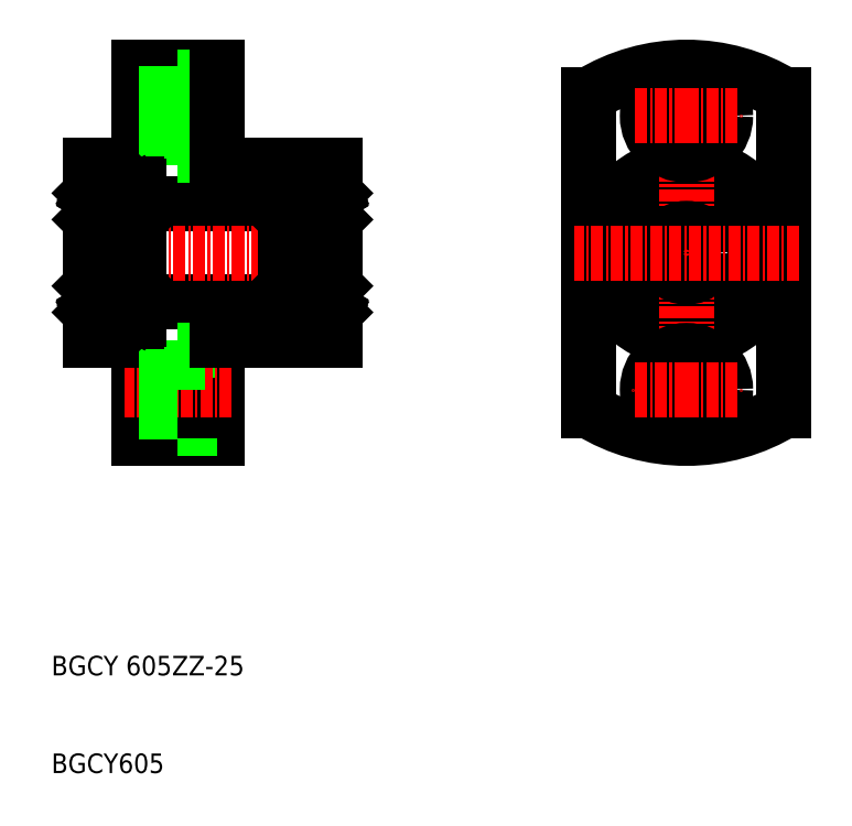
<metadata>
{"format":"dxf","ext":"dxf","renderer":"ezdxf+matplotlib","layout":"modelspace","background":"white","min_lineweight":24,"dpi":150}
</metadata>
<code>
0
SECTION
2
ENTITIES
0
LINE
8
0
10
131.9
20
117.3
30
0
11
131.9
21
126.3
31
0
0
LINE
8
0
10
156.9
20
126.3
30
0
11
156.9
21
117.3
31
0
0
TEXT
8
0
10
128
20
74
30
0
40
2
1
BGCY 605ZZ-25
0
TEXT
8
0
10
128
20
64
30
0
40
2
1
BGCY605
0
LINE
8
0
10
136.9
20
108.3
30
0
11
136.9
21
98.27
31
0
0
LINE
8
0
10
144.9
20
98.27
30
0
11
144.9
21
108.3
31
0
0
LINE
8
0
10
140.8
20
99.27
30
0
11
140.8
21
103.3
31
0
0
LINE
8
0
10
136.9
20
98.27
30
0
11
144.9
21
98.27
31
0
0
LINE
8
0
10
144.9
20
99.27
30
0
11
140.8
21
99.27
31
0
0
LINE
8
0
10
144.9
20
101.1
30
0
11
136.9
21
101.1
31
0
0
LINE
8
0
10
136.9
20
112.3
30
0
11
151.9
21
112.3
31
0
0
LINE
8
0
10
136.9
20
122.3
30
0
11
151.9
21
122.3
31
0
0
LINE
8
0
10
144.9
20
107.3
30
0
11
140.8
21
107.3
31
0
0
LINE
8
CENTER
10
130.4
20
117.3
30
0
11
158.4
21
117.3
31
0
0
LINE
8
CENTER
10
146.4
20
103.3
30
0
11
135.4
21
103.3
31
0
0
LINE
8
0
10
131.9
20
117.3
30
0
11
131.9
21
108.3
31
0
0
LINE
8
0
10
131.9
20
108.3
30
0
11
136.9
21
108.3
31
0
0
LINE
8
0
10
140.8
20
107.3
30
0
11
140.8
21
103.3
31
0
0
LINE
8
0
10
140.8
20
105.5
30
0
11
136.9
21
105.5
31
0
0
LINE
8
0
10
140.8
20
101
30
0
11
136.9
21
101
31
0
0
LINE
8
0
10
156.9
20
108.3
30
0
11
156.9
21
117.3
31
0
0
LINE
8
0
10
144.9
20
108.3
30
0
11
156.9
21
108.3
31
0
0
LINE
8
0
10
144.9
20
133.4
30
0
11
136.9
21
133.4
31
0
0
LINE
8
0
10
136.9
20
136.3
30
0
11
144.9
21
136.3
31
0
0
LINE
8
0
10
144.9
20
135.3
30
0
11
140.8
21
135.3
31
0
0
LINE
8
0
10
144.9
20
127.3
30
0
11
140.8
21
127.3
31
0
0
LINE
8
CENTER
10
146.4
20
131.3
30
0
11
135.4
21
131.3
31
0
0
LINE
8
0
10
136.9
20
126.3
30
0
11
136.9
21
136.3
31
0
0
LINE
8
0
10
140.8
20
135.3
30
0
11
140.8
21
131.3
31
0
0
LINE
8
0
10
131.9
20
126.3
30
0
11
136.9
21
126.3
31
0
0
LINE
8
0
10
140.8
20
127.3
30
0
11
140.8
21
131.3
31
0
0
LINE
8
0
10
140.8
20
133.5
30
0
11
136.9
21
133.5
31
0
0
LINE
8
0
10
140.8
20
129
30
0
11
136.9
21
129
31
0
0
LINE
8
0
10
144.9
20
136.3
30
0
11
144.9
21
126.3
31
0
0
LINE
8
0
10
144.9
20
126.3
30
0
11
156.9
21
126.3
31
0
0
LINE
8
0
10
202.9
20
133.4
30
0
11
202.9
21
101.1
31
0
0
LINE
8
0
10
182.9
20
133.4
30
0
11
182.9
21
101.1
31
0
0
CIRCLE
8
0
10
192.9
20
117.3
30
0
40
7
0
CIRCLE
8
0
10
192.9
20
117.3
30
0
40
9
0
LINE
8
CENTER
10
192.9
20
137.8
30
0
11
192.9
21
96.77
31
0
0
CIRCLE
8
0
10
192.9
20
103.3
30
0
40
4
0
ARC
8
0
10
192.9
20
117.3
30
0
40
19
50
238.2
51
301.8
0
CIRCLE
8
0
10
192.9
20
103.3
30
0
40
2.25
0
CIRCLE
8
0
10
192.9
20
117.3
30
0
40
2.5
0
LINE
8
CENTER
10
204.4
20
117.3
30
0
11
181.4
21
117.3
31
0
0
LINE
8
CENTER
10
192.9
20
103.3
30
0
11
198.4
21
103.3
31
0
0
LINE
8
CENTER
10
192.9
20
103.3
30
0
11
187.4
21
103.3
31
0
0
CIRCLE
8
0
10
192.9
20
131.3
30
0
40
4
0
ARC
8
0
10
192.9
20
117.3
30
0
40
19
50
58.24
51
121.8
0
CIRCLE
8
0
10
192.9
20
131.3
30
0
40
2.25
0
LINE
8
CENTER
10
192.9
20
131.3
30
0
11
198.4
21
131.3
31
0
0
LINE
8
CENTER
10
192.9
20
131.3
30
0
11
187.4
21
131.3
31
0
0
LINE
8
0
10
131.9
20
124.1
30
0
11
131.9
21
117.3
31
0
0
LINE
8
0
10
136.9
20
124.1
30
0
11
136.9
21
117.3
31
0
0
LINE
8
0
10
131.9
20
110.5
30
0
11
131.9
21
117.3
31
0
0
LINE
8
0
10
136.9
20
110.5
30
0
11
136.9
21
117.3
31
0
0
LINE
8
0
10
132.1
20
110.3
30
0
11
136.7
21
110.3
31
0
0
ARC
8
0
10
132.1
20
110.5
30
0
40
0.2
50
180
51
270
0
ARC
8
0
10
136.7
20
110.5
30
0
40
0.2
50
270
51
0
0
LINE
8
0
10
136.7
20
114.8
30
0
11
132.1
21
114.8
31
0
0
CIRCLE
8
0
10
134.4
20
112.5
30
0
40
1.191
0
LINE
8
0
10
132.5
20
111.9
30
0
11
132.5
21
113.5
31
0
0
LINE
8
0
10
132.6
20
113.5
30
0
11
132.6
21
112
31
0
0
LINE
8
0
10
132.9
20
111.7
30
0
11
133.6
21
111.7
31
0
0
LINE
8
0
10
132.8
20
111.7
30
0
11
132.6
21
112
31
0
0
LINE
8
0
10
132.7
20
111.7
30
0
11
132.5
21
111.9
31
0
0
ARC
8
0
10
132.5
20
111.2
30
0
40
0.1446
50
210
51
0
0
ARC
8
0
10
132.5
20
111.2
30
0
40
0.261
50
210
51
0
0
LINE
8
0
10
132.4
20
111.4
30
0
11
132.3
21
111.3
31
0
0
LINE
8
0
10
132.3
20
111.3
30
0
11
132.4
21
111.2
31
0
0
LINE
8
0
10
132.4
20
111.5
30
0
11
132.4
21
111.4
31
0
0
LINE
8
0
10
132.3
20
111.4
30
0
11
132.4
21
111.5
31
0
0
LINE
8
0
10
131.9
20
111.2
30
0
11
132
21
111.3
31
0
0
LINE
8
0
10
132
20
111.3
30
0
11
132.2
21
111.3
31
0
0
LINE
8
0
10
132.2
20
111.3
30
0
11
132.3
21
111.1
31
0
0
ARC
8
0
10
132.3
20
111.3
30
0
40
0.1164
50
120
51
210
0
LINE
8
0
10
132.8
20
111.2
30
0
11
132.8
21
111.7
31
0
0
LINE
8
0
10
132.7
20
111.2
30
0
11
132.7
21
111.7
31
0
0
LINE
8
0
10
132.8
20
111.6
30
0
11
132.9
21
111.7
31
0
0
LINE
8
0
10
132.9
20
113.4
30
0
11
133.6
21
113.4
31
0
0
LINE
8
0
10
132
20
113.8
30
0
11
132.8
21
113.8
31
0
0
ARC
8
0
10
132.6
20
113.5
30
0
40
0.1164
50
90
51
180
0
LINE
8
0
10
131.9
20
113.9
30
0
11
132
21
113.8
31
0
0
LINE
8
0
10
132.6
20
113.6
30
0
11
132.7
21
113.6
31
0
0
LINE
8
0
10
132.7
20
113.6
30
0
11
132.7
21
113.5
31
0
0
LINE
8
0
10
132.7
20
113.5
30
0
11
132.6
21
113.5
31
0
0
LINE
8
0
10
132.8
20
113.8
30
0
11
132.8
21
113.5
31
0
0
LINE
8
0
10
132.8
20
113.5
30
0
11
132.9
21
113.4
31
0
0
ARC
8
0
10
132.1
20
114.6
30
0
40
0.2
50
90
51
180
0
LINE
8
0
10
136.3
20
113.5
30
0
11
136.3
21
112
31
0
0
LINE
8
0
10
136.4
20
111.9
30
0
11
136.4
21
113.5
31
0
0
ARC
8
0
10
136.3
20
111.2
30
0
40
0.261
50
180
51
330
0
ARC
8
0
10
136.3
20
111.2
30
0
40
0.1446
50
180
51
330
0
LINE
8
0
10
136.1
20
111.7
30
0
11
136.3
21
112
31
0
0
LINE
8
0
10
136
20
111.7
30
0
11
135.3
21
111.7
31
0
0
LINE
8
0
10
136.1
20
111.6
30
0
11
136
21
111.7
31
0
0
LINE
8
0
10
136.1
20
111.2
30
0
11
136.1
21
111.7
31
0
0
LINE
8
0
10
136.9
20
111.2
30
0
11
136.8
21
111.3
31
0
0
LINE
8
0
10
136.6
20
111.3
30
0
11
136.5
21
111.1
31
0
0
LINE
8
0
10
136.2
20
111.7
30
0
11
136.4
21
111.9
31
0
0
ARC
8
0
10
136.5
20
111.3
30
0
40
0.1164
50
330
51
60
0
LINE
8
0
10
136.8
20
111.3
30
0
11
136.6
21
111.3
31
0
0
LINE
8
0
10
136.6
20
111.4
30
0
11
136.5
21
111.5
31
0
0
LINE
8
0
10
136.5
20
111.5
30
0
11
136.4
21
111.4
31
0
0
LINE
8
0
10
136.5
20
111.3
30
0
11
136.4
21
111.2
31
0
0
LINE
8
0
10
136.4
20
111.4
30
0
11
136.5
21
111.3
31
0
0
LINE
8
0
10
136.2
20
111.2
30
0
11
136.2
21
111.7
31
0
0
LINE
8
0
10
136.8
20
113.8
30
0
11
136.1
21
113.8
31
0
0
LINE
8
0
10
136.1
20
113.5
30
0
11
136.3
21
113.5
31
0
0
LINE
8
0
10
136.3
20
113.6
30
0
11
136.1
21
113.6
31
0
0
LINE
8
0
10
136
20
113.4
30
0
11
135.3
21
113.4
31
0
0
LINE
8
0
10
136.1
20
113.5
30
0
11
136
21
113.4
31
0
0
LINE
8
0
10
136.1
20
113.8
30
0
11
136.1
21
113.5
31
0
0
LINE
8
0
10
136.1
20
113.6
30
0
11
136.1
21
113.5
31
0
0
LINE
8
0
10
136.9
20
113.9
30
0
11
136.8
21
113.8
31
0
0
ARC
8
0
10
136.3
20
113.5
30
0
40
0.1164
50
5e-05
51
90
0
ARC
8
0
10
136.7
20
114.6
30
0
40
0.2
50
0
51
90
0
ARC
8
0
10
132.3
20
123.2
30
0
40
0.1164
50
150
51
240
0
LINE
8
0
10
132.3
20
123.2
30
0
11
132.4
21
123.4
31
0
0
LINE
8
0
10
132.7
20
123.3
30
0
11
132.7
21
122.9
31
0
0
LINE
8
0
10
132.8
20
123.3
30
0
11
132.8
21
122.8
31
0
0
LINE
8
0
10
136.1
20
123.3
30
0
11
136.1
21
122.8
31
0
0
LINE
8
0
10
136.2
20
123.3
30
0
11
136.2
21
122.9
31
0
0
LINE
8
0
10
136.5
20
123.2
30
0
11
136.4
21
123.4
31
0
0
ARC
8
0
10
136.5
20
123.2
30
0
40
0.1164
50
300
51
30
0
LINE
8
0
10
136.7
20
119.8
30
0
11
132.1
21
119.8
31
0
0
CIRCLE
8
0
10
134.4
20
122
30
0
40
1.191
0
LINE
8
0
10
132.6
20
121.1
30
0
11
132.6
21
122.6
31
0
0
LINE
8
0
10
132.5
20
122.6
30
0
11
132.5
21
121.1
31
0
0
LINE
8
0
10
132.8
20
121.1
30
0
11
132.9
21
121.2
31
0
0
ARC
8
0
10
132.1
20
120
30
0
40
0.2
50
180
51
270
0
ARC
8
0
10
132.6
20
121.1
30
0
40
0.1164
50
180
51
270
0
LINE
8
0
10
132
20
120.8
30
0
11
132.8
21
120.8
31
0
0
LINE
8
0
10
131.9
20
120.7
30
0
11
132
21
120.8
31
0
0
LINE
8
0
10
132.8
20
120.8
30
0
11
132.8
21
121.1
31
0
0
LINE
8
0
10
132.7
20
121.1
30
0
11
132.6
21
121.1
31
0
0
LINE
8
0
10
132.7
20
120.9
30
0
11
132.7
21
121.1
31
0
0
LINE
8
0
10
132.6
20
120.9
30
0
11
132.7
21
120.9
31
0
0
LINE
8
0
10
132.9
20
121.2
30
0
11
133.6
21
121.2
31
0
0
LINE
8
0
10
132.9
20
122.9
30
0
11
133.6
21
122.9
31
0
0
LINE
8
0
10
132.7
20
122.9
30
0
11
132.5
21
122.6
31
0
0
LINE
8
0
10
132.3
20
123.1
30
0
11
132.4
21
123.1
31
0
0
LINE
8
0
10
132.4
20
123.1
30
0
11
132.4
21
123.2
31
0
0
LINE
8
0
10
132.4
20
123.2
30
0
11
132.3
21
123.2
31
0
0
LINE
8
0
10
132.8
20
123
30
0
11
132.9
21
122.9
31
0
0
LINE
8
0
10
132.8
20
122.8
30
0
11
132.6
21
122.6
31
0
0
LINE
8
0
10
136.4
20
122.6
30
0
11
136.4
21
121.1
31
0
0
LINE
8
0
10
136.3
20
121.1
30
0
11
136.3
21
122.6
31
0
0
LINE
8
0
10
136.1
20
121.1
30
0
11
136
21
121.2
31
0
0
LINE
8
0
10
136.8
20
120.8
30
0
11
136.1
21
120.8
31
0
0
LINE
8
0
10
136.3
20
120.9
30
0
11
136.1
21
120.9
31
0
0
LINE
8
0
10
136.1
20
121.1
30
0
11
136.3
21
121.1
31
0
0
LINE
8
0
10
136.1
20
120.9
30
0
11
136.1
21
121.1
31
0
0
LINE
8
0
10
136.1
20
120.8
30
0
11
136.1
21
121.1
31
0
0
ARC
8
0
10
136.7
20
120
30
0
40
0.2
50
270
51
0
0
LINE
8
0
10
136.9
20
120.7
30
0
11
136.8
21
120.8
31
0
0
ARC
8
0
10
136.3
20
121.1
30
0
40
0.1164
50
270
51
360
0
LINE
8
0
10
136.1
20
122.8
30
0
11
136.3
21
122.6
31
0
0
LINE
8
0
10
136
20
121.2
30
0
11
135.3
21
121.2
31
0
0
LINE
8
0
10
136
20
122.9
30
0
11
135.3
21
122.9
31
0
0
LINE
8
0
10
136.1
20
123
30
0
11
136
21
122.9
31
0
0
LINE
8
0
10
136.4
20
123.2
30
0
11
136.5
21
123.2
31
0
0
LINE
8
0
10
136.5
20
123.1
30
0
11
136.4
21
123.2
31
0
0
LINE
8
0
10
136.6
20
123.1
30
0
11
136.5
21
123.1
31
0
0
LINE
8
0
10
136.2
20
122.9
30
0
11
136.4
21
122.6
31
0
0
LINE
8
0
10
132.1
20
124.3
30
0
11
136.7
21
124.3
31
0
0
ARC
8
0
10
132.1
20
124.1
30
0
40
0.2
50
90
51
180
0
ARC
8
0
10
132.5
20
123.3
30
0
40
0.261
50
0
51
150
0
ARC
8
0
10
132.5
20
123.3
30
0
40
0.1446
50
0
51
150
0
LINE
8
0
10
132.2
20
123.3
30
0
11
132.3
21
123.4
31
0
0
LINE
8
0
10
132
20
123.3
30
0
11
132.2
21
123.3
31
0
0
LINE
8
0
10
131.9
20
123.4
30
0
11
132
21
123.3
31
0
0
LINE
8
0
10
133.3
20
124.3
30
0
11
133.3
21
124.3
31
0
0
LINE
8
0
10
134.4
20
124.3
30
0
11
134.4
21
124.3
31
0
0
ARC
8
0
10
136.3
20
123.3
30
0
40
0.1446
50
30
51
180
0
ARC
8
0
10
136.3
20
123.3
30
0
40
0.261
50
30
51
180
0
ARC
8
0
10
136.7
20
124.1
30
0
40
0.2
50
0
51
90
0
LINE
8
0
10
136.9
20
123.4
30
0
11
136.8
21
123.3
31
0
0
LINE
8
0
10
136.6
20
123.3
30
0
11
136.5
21
123.4
31
0
0
LINE
8
0
10
136.8
20
123.3
30
0
11
136.6
21
123.3
31
0
0
LINE
8
0
10
156.4
20
122.6
30
0
11
156.4
21
121.1
31
0
0
LINE
8
0
10
156.3
20
121.1
30
0
11
156.3
21
122.6
31
0
0
CIRCLE
8
0
10
154.4
20
122
30
0
40
1.191
0
LINE
8
0
10
156.9
20
124.1
30
0
11
156.9
21
117.3
31
0
0
LINE
8
0
10
152.6
20
121.1
30
0
11
152.6
21
122.6
31
0
0
LINE
8
0
10
152.5
20
122.6
30
0
11
152.5
21
121.1
31
0
0
LINE
8
0
10
151.9
20
124.1
30
0
11
151.9
21
117.3
31
0
0
LINE
8
0
10
156.9
20
120.7
30
0
11
156.8
21
120.8
31
0
0
ARC
8
0
10
156.7
20
120
30
0
40
0.2
50
270
51
0
0
LINE
8
0
10
156.9
20
113.9
30
0
11
156.8
21
113.8
31
0
0
ARC
8
0
10
156.7
20
114.6
30
0
40
0.2
50
0
51
90
0
ARC
8
0
10
156.7
20
110.5
30
0
40
0.2
50
270
51
0
0
LINE
8
0
10
156.9
20
111.2
30
0
11
156.8
21
111.3
31
0
0
CIRCLE
8
0
10
154.4
20
112.5
30
0
40
1.191
0
LINE
8
0
10
156.3
20
113.5
30
0
11
156.3
21
112
31
0
0
LINE
8
0
10
156.4
20
111.9
30
0
11
156.4
21
113.5
31
0
0
LINE
8
0
10
152.5
20
111.9
30
0
11
152.5
21
113.5
31
0
0
LINE
8
0
10
152.6
20
113.5
30
0
11
152.6
21
112
31
0
0
LINE
8
0
10
151.9
20
110.5
30
0
11
151.9
21
117.3
31
0
0
LINE
8
0
10
152.1
20
110.3
30
0
11
156.7
21
110.3
31
0
0
LINE
8
0
10
152.9
20
111.7
30
0
11
153.6
21
111.7
31
0
0
ARC
8
0
10
152.1
20
110.5
30
0
40
0.2
50
180
51
270
0
LINE
8
0
10
152.8
20
111.7
30
0
11
152.6
21
112
31
0
0
LINE
8
0
10
152.7
20
111.7
30
0
11
152.5
21
111.9
31
0
0
ARC
8
0
10
152.5
20
111.2
30
0
40
0.1446
50
210
51
0
0
LINE
8
0
10
152.4
20
111.4
30
0
11
152.3
21
111.3
31
0
0
LINE
8
0
10
152.3
20
111.3
30
0
11
152.4
21
111.2
31
0
0
LINE
8
0
10
152.4
20
111.5
30
0
11
152.4
21
111.4
31
0
0
LINE
8
0
10
152.3
20
111.4
30
0
11
152.4
21
111.5
31
0
0
LINE
8
0
10
151.9
20
111.2
30
0
11
152
21
111.3
31
0
0
LINE
8
0
10
152
20
111.3
30
0
11
152.2
21
111.3
31
0
0
LINE
8
0
10
152.2
20
111.3
30
0
11
152.3
21
111.1
31
0
0
ARC
8
0
10
152.3
20
111.3
30
0
40
0.1164
50
120
51
210
0
LINE
8
0
10
152.8
20
111.2
30
0
11
152.8
21
111.7
31
0
0
LINE
8
0
10
152.7
20
111.2
30
0
11
152.7
21
111.7
31
0
0
ARC
8
0
10
152.5
20
111.2
30
0
40
0.261
50
210
51
0
0
LINE
8
0
10
152.8
20
111.6
30
0
11
152.9
21
111.7
31
0
0
ARC
8
0
10
156.3
20
111.2
30
0
40
0.261
50
180
51
330
0
ARC
8
0
10
156.3
20
111.2
30
0
40
0.1446
50
180
51
330
0
LINE
8
0
10
156.1
20
111.7
30
0
11
156.3
21
112
31
0
0
LINE
8
0
10
156.1
20
111.6
30
0
11
156
21
111.7
31
0
0
LINE
8
0
10
156.1
20
111.2
30
0
11
156.1
21
111.7
31
0
0
LINE
8
0
10
156.6
20
111.3
30
0
11
156.5
21
111.1
31
0
0
LINE
8
0
10
156.2
20
111.7
30
0
11
156.4
21
111.9
31
0
0
ARC
8
0
10
156.5
20
111.3
30
0
40
0.1164
50
330
51
60
0
LINE
8
0
10
156.8
20
111.3
30
0
11
156.6
21
111.3
31
0
0
LINE
8
0
10
156.6
20
111.4
30
0
11
156.5
21
111.5
31
0
0
LINE
8
0
10
156.5
20
111.5
30
0
11
156.4
21
111.4
31
0
0
LINE
8
0
10
156.5
20
111.3
30
0
11
156.4
21
111.2
31
0
0
LINE
8
0
10
156.4
20
111.4
30
0
11
156.5
21
111.3
31
0
0
LINE
8
0
10
156.2
20
111.2
30
0
11
156.2
21
111.7
31
0
0
LINE
8
0
10
156
20
111.7
30
0
11
155.3
21
111.7
31
0
0
LINE
8
0
10
156.7
20
114.8
30
0
11
152.1
21
114.8
31
0
0
LINE
8
0
10
152.9
20
113.4
30
0
11
153.6
21
113.4
31
0
0
LINE
8
0
10
152
20
113.8
30
0
11
152.8
21
113.8
31
0
0
ARC
8
0
10
152.6
20
113.5
30
0
40
0.1164
50
90
51
180
0
LINE
8
0
10
151.9
20
113.9
30
0
11
152
21
113.8
31
0
0
LINE
8
0
10
152.6
20
113.6
30
0
11
152.7
21
113.6
31
0
0
LINE
8
0
10
152.7
20
113.6
30
0
11
152.7
21
113.5
31
0
0
LINE
8
0
10
152.7
20
113.5
30
0
11
152.6
21
113.5
31
0
0
LINE
8
0
10
152.8
20
113.8
30
0
11
152.8
21
113.5
31
0
0
ARC
8
0
10
152.1
20
114.6
30
0
40
0.2
50
90
51
180
0
LINE
8
0
10
152.8
20
113.5
30
0
11
152.9
21
113.4
31
0
0
LINE
8
0
10
156.8
20
113.8
30
0
11
156.1
21
113.8
31
0
0
LINE
8
0
10
156.1
20
113.5
30
0
11
156.3
21
113.5
31
0
0
LINE
8
0
10
156.3
20
113.6
30
0
11
156.1
21
113.6
31
0
0
LINE
8
0
10
156.1
20
113.5
30
0
11
156
21
113.4
31
0
0
LINE
8
0
10
156.1
20
113.8
30
0
11
156.1
21
113.5
31
0
0
LINE
8
0
10
156.1
20
113.6
30
0
11
156.1
21
113.5
31
0
0
ARC
8
0
10
156.3
20
113.5
30
0
40
0.1164
50
5e-05
51
90
0
LINE
8
0
10
156
20
113.4
30
0
11
155.3
21
113.4
31
0
0
LINE
8
0
10
156.7
20
119.8
30
0
11
152.1
21
119.8
31
0
0
LINE
8
0
10
152.9
20
121.2
30
0
11
153.6
21
121.2
31
0
0
ARC
8
0
10
152.6
20
121.1
30
0
40
0.1164
50
180
51
270
0
LINE
8
0
10
152
20
120.8
30
0
11
152.8
21
120.8
31
0
0
LINE
8
0
10
151.9
20
120.7
30
0
11
152
21
120.8
31
0
0
LINE
8
0
10
152.8
20
120.8
30
0
11
152.8
21
121.1
31
0
0
LINE
8
0
10
152.7
20
121.1
30
0
11
152.6
21
121.1
31
0
0
LINE
8
0
10
152.7
20
120.9
30
0
11
152.7
21
121.1
31
0
0
LINE
8
0
10
152.6
20
120.9
30
0
11
152.7
21
120.9
31
0
0
ARC
8
0
10
152.1
20
120
30
0
40
0.2
50
180
51
270
0
LINE
8
0
10
152.8
20
121.1
30
0
11
152.9
21
121.2
31
0
0
LINE
8
0
10
156.1
20
121.1
30
0
11
156
21
121.2
31
0
0
LINE
8
0
10
156.8
20
120.8
30
0
11
156.1
21
120.8
31
0
0
LINE
8
0
10
156.3
20
120.9
30
0
11
156.1
21
120.9
31
0
0
LINE
8
0
10
156.1
20
121.1
30
0
11
156.3
21
121.1
31
0
0
LINE
8
0
10
156.1
20
120.9
30
0
11
156.1
21
121.1
31
0
0
LINE
8
0
10
156.1
20
120.8
30
0
11
156.1
21
121.1
31
0
0
ARC
8
0
10
156.3
20
121.1
30
0
40
0.1164
50
270
51
360
0
LINE
8
0
10
156
20
121.2
30
0
11
155.3
21
121.2
31
0
0
LINE
8
0
10
156.9
20
110.5
30
0
11
156.9
21
117.3
31
0
0
ARC
8
0
10
156.7
20
124.1
30
0
40
0.2
50
0
51
90
0
LINE
8
0
10
156.9
20
123.4
30
0
11
156.8
21
123.3
31
0
0
LINE
8
0
10
152.1
20
124.3
30
0
11
156.7
21
124.3
31
0
0
LINE
8
0
10
152.9
20
122.9
30
0
11
153.6
21
122.9
31
0
0
LINE
8
0
10
153.3
20
124.3
30
0
11
153.3
21
124.3
31
0
0
ARC
8
0
10
152.3
20
123.2
30
0
40
0.1164
50
150
51
240
0
LINE
8
0
10
152.3
20
123.2
30
0
11
152.4
21
123.4
31
0
0
LINE
8
0
10
152.7
20
123.3
30
0
11
152.7
21
122.9
31
0
0
LINE
8
0
10
152.8
20
123.3
30
0
11
152.8
21
122.8
31
0
0
LINE
8
0
10
152.7
20
122.9
30
0
11
152.5
21
122.6
31
0
0
LINE
8
0
10
152.3
20
123.1
30
0
11
152.4
21
123.1
31
0
0
LINE
8
0
10
152.4
20
123.1
30
0
11
152.4
21
123.2
31
0
0
LINE
8
0
10
152.4
20
123.2
30
0
11
152.3
21
123.2
31
0
0
LINE
8
0
10
152.8
20
122.8
30
0
11
152.6
21
122.6
31
0
0
ARC
8
0
10
152.1
20
124.1
30
0
40
0.2
50
90
51
180
0
ARC
8
0
10
152.5
20
123.3
30
0
40
0.1446
50
0
51
150
0
LINE
8
0
10
152.2
20
123.3
30
0
11
152.3
21
123.4
31
0
0
LINE
8
0
10
152
20
123.3
30
0
11
152.2
21
123.3
31
0
0
LINE
8
0
10
151.9
20
123.4
30
0
11
152
21
123.3
31
0
0
LINE
8
0
10
152.8
20
123
30
0
11
152.9
21
122.9
31
0
0
ARC
8
0
10
152.5
20
123.3
30
0
40
0.261
50
0
51
150
0
LINE
8
0
10
156.1
20
123.3
30
0
11
156.1
21
122.8
31
0
0
LINE
8
0
10
156.2
20
123.3
30
0
11
156.2
21
122.9
31
0
0
LINE
8
0
10
156.5
20
123.2
30
0
11
156.4
21
123.4
31
0
0
ARC
8
0
10
156.5
20
123.2
30
0
40
0.1164
50
300
51
30
0
LINE
8
0
10
156.1
20
122.8
30
0
11
156.3
21
122.6
31
0
0
LINE
8
0
10
156.1
20
123
30
0
11
156
21
122.9
31
0
0
LINE
8
0
10
156.4
20
123.2
30
0
11
156.5
21
123.2
31
0
0
LINE
8
0
10
156.5
20
123.1
30
0
11
156.4
21
123.2
31
0
0
LINE
8
0
10
156.6
20
123.1
30
0
11
156.5
21
123.1
31
0
0
LINE
8
0
10
156.2
20
122.9
30
0
11
156.4
21
122.6
31
0
0
ARC
8
0
10
156.3
20
123.3
30
0
40
0.1446
50
30
51
180
0
ARC
8
0
10
156.3
20
123.3
30
0
40
0.261
50
30
51
180
0
LINE
8
0
10
156.6
20
123.3
30
0
11
156.5
21
123.4
31
0
0
LINE
8
0
10
156.8
20
123.3
30
0
11
156.6
21
123.3
31
0
0
LINE
8
0
10
154.4
20
124.3
30
0
11
154.4
21
124.3
31
0
0
LINE
8
0
10
156
20
122.9
30
0
11
155.3
21
122.9
31
0
0
ENDSEC
0
EOF

</code>
